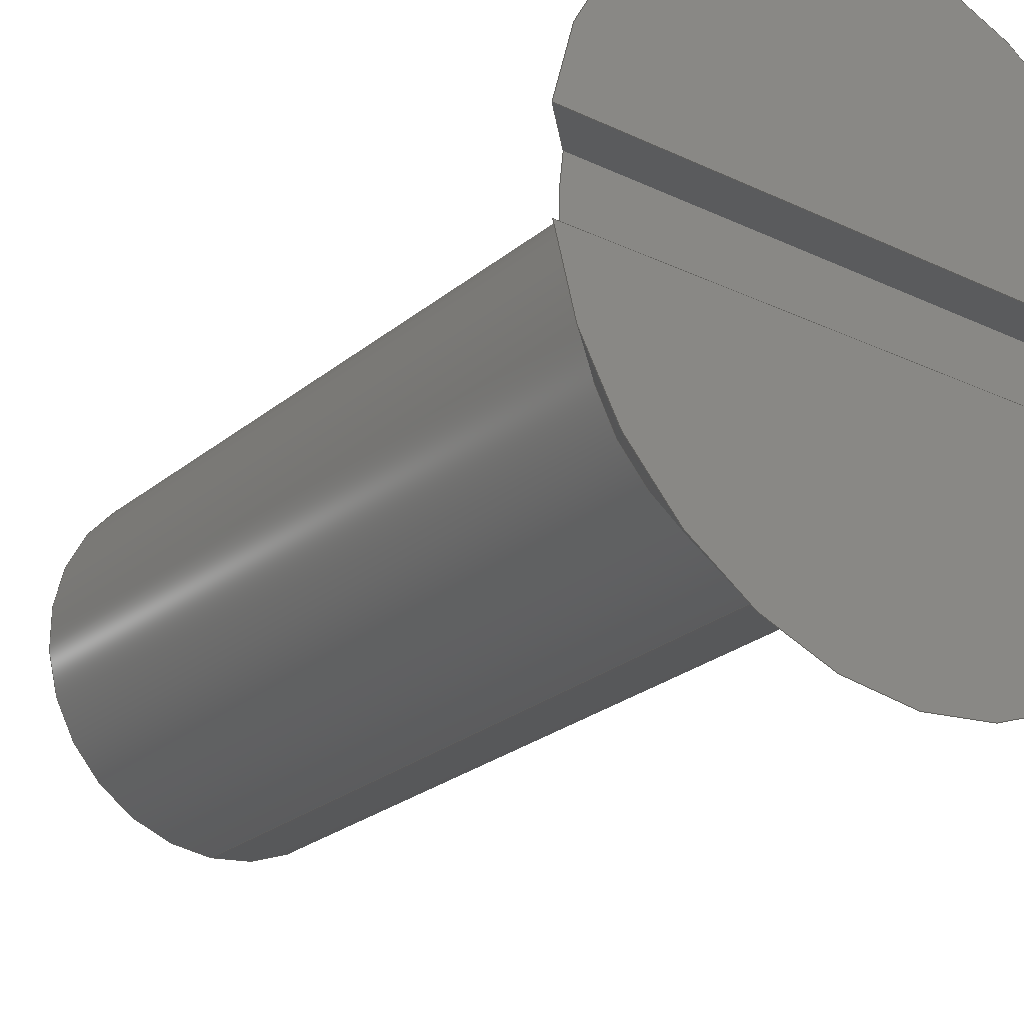
<metadata>
{"format":"step","ext":"step","renderer":"f3d","projection":"perspective","resolution":1024,"background":"white","views":[{"elev":-25.1,"azim":142.5,"up":"+Z"}]}
</metadata>
<code>
ISO-10303-21;
DATA;
#1 = CARTESIAN_POINT ( 'NONE',  ( 0, 17, 0 ) ) ;
#2 = CARTESIAN_POINT ( 'NONE',  ( 0, 17, -4 ) ) ;
#3 = EDGE_CURVE ( 'NONE', #263, #211, #236, .T. ) ;
#4 = DIRECTION ( 'NONE',  ( 0, 0, 1 ) ) ;
#5 = EDGE_CURVE ( 'NONE', #65, #306, #217, .T. ) ;
#6 = DIRECTION ( 'NONE',  ( 0, 0, -1 ) ) ;
#7 = ORIENTED_EDGE ( 'NONE', *, *, #138, .F. ) ;
#8 = CIRCLE ( 'NONE', #51, 6.04 ) ;
#9 = MANIFOLD_SOLID_BREP ( 'Cut-Extrude1', #48 ) ;
#10 = CARTESIAN_POINT ( 'NONE',  ( 6.928, 20, -1 ) ) ;
#11 = FILL_AREA_STYLE_COLOUR ( '', #225 ) ;
#12 = CARTESIAN_POINT ( 'NONE',  ( -6.605, 19.68, 1 ) ) ;
#13 = ORIENTED_EDGE ( 'NONE', *, *, #31, .T. ) ;
#14 = ORIENTED_EDGE ( 'NONE', *, *, #70, .T. ) ;
#15 = FACE_OUTER_BOUND ( 'NONE', #44, .T. ) ;
#16 = EDGE_CURVE ( 'NONE', #109, #187, #93, .T. ) ;
#17 = VERTEX_POINT ( 'NONE', #196 ) ;
#18 = ORIENTED_EDGE ( 'NONE', *, *, #24, .T. ) ;
#19 = DIRECTION ( 'NONE',  ( -0, -1, -0 ) ) ;
#20 = ORIENTED_EDGE ( 'NONE', *, *, #148, .T. ) ;
#21 = ORIENTED_EDGE ( 'NONE', *, *, #315, .F. ) ;
#22 = DIRECTION ( 'NONE',  ( 0, 0, 1 ) ) ;
#23 = DIRECTION ( 'NONE',  ( -0, -1, -0 ) ) ;
#24 = EDGE_CURVE ( 'NONE', #163, #263, #223, .T. ) ;
#25 = DIRECTION ( 'NONE',  ( -0, 1, -0 ) ) ;
#26 = CIRCLE ( 'NONE', #101, 4 ) ;
#27 = DIRECTION ( 'NONE',  ( -0, -1, -0 ) ) ;
#28 = CIRCLE ( 'NONE', #202, 7 ) ;
#29 = FACE_OUTER_BOUND ( 'NONE', #117, .T. ) ;
#30 = AXIS2_PLACEMENT_3D ( 'NONE', #219, #313, #168 ) ;
#31 = EDGE_CURVE ( 'NONE', #65, #17, #149, .T. ) ;
#32 = LINE ( 'NONE', #227, #146 ) ;
#33 = LINE ( 'NONE', #144, #169 ) ;
#34 = DIRECTION ( 'NONE',  ( -0, -1, -0 ) ) ;
#35 = CIRCLE ( 'NONE', #100, 7 ) ;
#36 = FACE_OUTER_BOUND ( 'NONE', #40, .T. ) ;
#37 = SURFACE_SIDE_STYLE ('',( #158 ) ) ;
#38 = PRODUCT ( 'Set Screw M8', 'Set Screw M8', '', ( #105 ) ) ;
#39 = DIRECTION ( 'NONE',  ( -0, -1, -0 ) ) ;
#40 = EDGE_LOOP ( 'NONE', ( #89, #64 ) ) ;
#41 =( NAMED_UNIT ( * ) SI_UNIT ( $, .STERADIAN. ) SOLID_ANGLE_UNIT ( ) );
#42 = CARTESIAN_POINT ( 'NONE',  ( 8.573e-16, 20, -7 ) ) ;
#43 = VECTOR ( 'NONE', #191, 1000 ) ;
#44 = EDGE_LOOP ( 'NONE', ( #286, #242, #310, #185 ) ) ;
#45 = FACE_OUTER_BOUND ( 'NONE', #231, .T. ) ;
#46 = DIRECTION ( 'NONE',  ( 0, 0, -1 ) ) ;
#47 = DIRECTION ( 'NONE',  ( 0, 1, 0 ) ) ;
#48 = CLOSED_SHELL ( 'NONE', ( #175, #50, #77, #161, #270, #249, #52, #198, #307, #201 ) ) ;
#49 = B_SPLINE_CURVE_WITH_KNOTS ( 'NONE', 3,
 ( #300, #209, #12, #106 ),
 .UNSPECIFIED., .F., .F.,
 ( 4, 4 ),
 ( 0.01709, 0.01845 ),
 .UNSPECIFIED. ) ;
#50 = ADVANCED_FACE ( 'NONE', ( #269 ), #243, .T. ) ;
#51 = AXIS2_PLACEMENT_3D ( 'NONE', #238, #207, #59 ) ;
#52 = ADVANCED_FACE ( 'NONE', ( #76 ), #124, .T. ) ;
#53 = AXIS2_PLACEMENT_3D ( 'NONE', #212, #162, #262 ) ;
#54 = EDGE_CURVE ( 'NONE', #118, #109, #264, .T. ) ;
#55 = PRESENTATION_LAYER_ASSIGNMENT (  '', '', ( #173 ) ) ;
#56 = DIRECTION ( 'NONE',  ( -1, 0, 0 ) ) ;
#57 = DIRECTION ( 'NONE',  ( 0, 0, -1 ) ) ;
#58 = PLANE ( 'NONE',  #129 ) ;
#59 = DIRECTION ( 'NONE',  ( 8.882e-15, 0, -1 ) ) ;
#60 = AXIS2_PLACEMENT_3D ( 'NONE', #281, #34, #85 ) ;
#61 = PRODUCT_DEFINITION_SHAPE ( 'NONE', 'NONE',  #274 ) ;
#62 = CARTESIAN_POINT ( 'NONE',  ( 0, 0, -4 ) ) ;
#63 = FACE_OUTER_BOUND ( 'NONE', #111, .T. ) ;
#64 = ORIENTED_EDGE ( 'NONE', *, *, #153, .T. ) ;
#65 = VERTEX_POINT ( 'NONE', #2 ) ;
#66 = CARTESIAN_POINT ( 'NONE',  ( 6.281, 19.36, -1 ) ) ;
#67 = ORIENTED_EDGE ( 'NONE', *, *, #261, .F. ) ;
#68 = VERTEX_POINT ( 'NONE', #97 ) ;
#69 = FACE_OUTER_BOUND ( 'NONE', #113, .T. ) ;
#70 = EDGE_CURVE ( 'NONE', #17, #163, #197, .T. ) ;
#71 = ORIENTED_EDGE ( 'NONE', *, *, #98, .T. ) ;
#72 = VECTOR ( 'NONE', #312, 1000 ) ;
#73 = ORIENTED_EDGE ( 'NONE', *, *, #104, .F. ) ;
#74 = APPLICATION_CONTEXT ( 'automotive_design' ) ;
#75 = CARTESIAN_POINT ( 'NONE',  ( 0, 20, 0 ) ) ;
#76 = FACE_OUTER_BOUND ( 'NONE', #284, .T. ) ;
#77 = ADVANCED_FACE ( 'NONE', ( #45 ), #96, .T. ) ;
#78 = CONICAL_SURFACE ( 'NONE', #256, 4, 0.7854 ) ;
#79 = AXIS2_PLACEMENT_3D ( 'NONE', #1, #122, #171 ) ;
#80 = LINE ( 'NONE', #275, #273 ) ;
#81 = CARTESIAN_POINT ( 'NONE',  ( 6.281, 19.36, 1 ) ) ;
#82 = CONICAL_SURFACE ( 'NONE', #298, 4, 0.7854 ) ;
#83 = CARTESIAN_POINT ( 'NONE',  ( 6.928, 20, 1 ) ) ;
#84 = PRODUCT_DEFINITION_FORMATION_WITH_SPECIFIED_SOURCE ( 'Symmetric', '', #38, .NOT_KNOWN. ) ;
#85 = DIRECTION ( 'NONE',  ( 0, 0, -1 ) ) ;
#86 = ORIENTED_EDGE ( 'NONE', *, *, #70, .F. ) ;
#87 = DIRECTION ( 'NONE',  ( -0, -1, -0 ) ) ;
#88 = ORIENTED_EDGE ( 'NONE', *, *, #123, .T. ) ;
#89 = ORIENTED_EDGE ( 'NONE', *, *, #261, .T. ) ;
#90 = UNCERTAINTY_MEASURE_WITH_UNIT (LENGTH_MEASURE( 1e-05 ), #268, 'distance_accuracy_value', 'NONE');
#91 = CARTESIAN_POINT ( 'NONE',  ( 6.928, 20, 1 ) ) ;
#92 = ORIENTED_EDGE ( 'NONE', *, *, #255, .F. ) ;
#93 = LINE ( 'NONE', #132, #245 ) ;
#94 = AXIS2_PLACEMENT_3D ( 'NONE', #291, #27, #246 ) ;
#95 = EDGE_LOOP ( 'NONE', ( #190, #92, #20, #285 ) ) ;
#96 = PLANE ( 'NONE',  #165 ) ;
#97 = CARTESIAN_POINT ( 'NONE',  ( 5.957, 19.04, -1 ) ) ;
#98 = EDGE_CURVE ( 'NONE', #109, #263, #49, .T. ) ;
#99 = CARTESIAN_POINT ( 'NONE',  ( -6.928, 20, -1 ) ) ;
#100 = AXIS2_PLACEMENT_3D ( 'NONE', #297, #87, #6 ) ;
#101 = AXIS2_PLACEMENT_3D ( 'NONE', #230, #276, #253 ) ;
#102 =( NAMED_UNIT ( * ) SI_UNIT ( $, .STERADIAN. ) SOLID_ANGLE_UNIT ( ) );
#103 = CARTESIAN_POINT ( 'NONE',  ( -5.957, 19.04, -1 ) ) ;
#104 = EDGE_CURVE ( 'NONE', #187, #68, #8, .T. ) ;
#105 = PRODUCT_CONTEXT ( 'NONE', #74, 'mechanical' ) ;
#106 = CARTESIAN_POINT ( 'NONE',  ( -6.928, 20, 1 ) ) ;
#107 = ORIENTED_EDGE ( 'NONE', *, *, #5, .F. ) ;
#108 = DIRECTION ( 'NONE',  ( 0, 1, 0 ) ) ;
#109 = VERTEX_POINT ( 'NONE', #215 ) ;
#110 = ADVANCED_BREP_SHAPE_REPRESENTATION ( 'Set Screw M8', ( #9, #195 ), #288 ) ;
#111 = EDGE_LOOP ( 'NONE', ( #88, #134, #71, #136 ) ) ;
#112 = PLANE ( 'NONE',  #53 ) ;
#113 = EDGE_LOOP ( 'NONE', ( #21, #140, #235, #210 ) ) ;
#114 = EDGE_CURVE ( 'NONE', #65, #208, #32, .T. ) ;
#115 = VERTEX_POINT ( 'NONE', #10 ) ;
#116 = CARTESIAN_POINT ( 'NONE',  ( 0, 17, 0 ) ) ;
#117 = EDGE_LOOP ( 'NONE', ( #214, #278, #14, #18, #188, #258, #282, #218 ) ) ;
#118 = VERTEX_POINT ( 'NONE', #103 ) ;
#119 = ORIENTED_EDGE ( 'NONE', *, *, #178, .T. ) ;
#120 = FACE_OUTER_BOUND ( 'NONE', #95, .T. ) ;
#121 = AXIS2_PLACEMENT_3D ( 'NONE', #302, #39, #186 ) ;
#122 = DIRECTION ( 'NONE',  ( -0, -1, -0 ) ) ;
#123 = EDGE_CURVE ( 'NONE', #211, #187, #293, .T. ) ;
#124 = PLANE ( 'NONE',  #271 ) ;
#125 = EDGE_CURVE ( 'NONE', #204, #208, #28, .T. ) ;
#126 = CIRCLE ( 'NONE', #176, 4 ) ;
#127 = PLANE ( 'NONE',  #30 ) ;
#128 = DIRECTION ( 'NONE',  ( 0, 0, -1 ) ) ;
#129 = AXIS2_PLACEMENT_3D ( 'NONE', #279, #182, #137 ) ;
#130 = LINE ( 'NONE', #151, #205 ) ;
#131 = CARTESIAN_POINT ( 'NONE',  ( 5.957, 19.04, -1 ) ) ;
#132 = CARTESIAN_POINT ( 'NONE',  ( -8.032, 19.04, 1 ) ) ;
#133 = CARTESIAN_POINT ( 'NONE',  ( 6.605, 19.68, -1 ) ) ;
#134 = ORIENTED_EDGE ( 'NONE', *, *, #16, .F. ) ;
#135 = DIRECTION ( 'NONE',  ( -0, 0, 1 ) ) ;
#136 = ORIENTED_EDGE ( 'NONE', *, *, #3, .T. ) ;
#137 = DIRECTION ( 'NONE',  ( 0, 0, -1 ) ) ;
#138 = EDGE_CURVE ( 'NONE', #211, #163, #35, .T. ) ;
#139 = ORIENTED_EDGE ( 'NONE', *, *, #289, .F. ) ;
#140 = ORIENTED_EDGE ( 'NONE', *, *, #192, .T. ) ;
#141 = ORIENTED_EDGE ( 'NONE', *, *, #178, .F. ) ;
#142 = DIRECTION ( 'NONE',  ( -0, -1, -0 ) ) ;
#143 = DIRECTION ( 'NONE',  ( 0, -0, 1 ) ) ;
#144 = CARTESIAN_POINT ( 'NONE',  ( 7, 20, -1 ) ) ;
#145 = APPLICATION_CONTEXT ( 'automotive_design' ) ;
#146 = VECTOR ( 'NONE', #184, 1000 ) ;
#147 = DIRECTION ( 'NONE',  ( 0, 0, -1 ) ) ;
#148 = EDGE_CURVE ( 'NONE', #68, #115, #157, .T. ) ;
#149 = CIRCLE ( 'NONE', #79, 4 ) ;
#150 = AXIS2_PLACEMENT_3D ( 'NONE', #259, #135, #234 ) ;
#151 = CARTESIAN_POINT ( 'NONE',  ( 4.899e-16, 0, 4 ) ) ;
#152 = CARTESIAN_POINT ( 'NONE',  ( 4.899e-16, 0, 4 ) ) ;
#153 = EDGE_CURVE ( 'NONE', #239, #306, #26, .T. ) ;
#154 = APPLICATION_PROTOCOL_DEFINITION ( 'draft international standard', 'automotive_design', 1998, #74 ) ;
#155 = FACE_OUTER_BOUND ( 'NONE', #240, .T. ) ;
#156 = CARTESIAN_POINT ( 'NONE',  ( 6.605, 19.68, 1 ) ) ;
#157 = B_SPLINE_CURVE_WITH_KNOTS ( 'NONE', 3,
 ( #131, #66, #133, #181 ),
 .UNSPECIFIED., .F., .F.,
 ( 4, 4 ),
 ( 0.01709, 0.01845 ),
 .UNSPECIFIED. ) ;
#158 = SURFACE_STYLE_FILL_AREA ( #167 ) ;
#159 = PLANE ( 'NONE',  #150 ) ;
#160 = CARTESIAN_POINT ( 'NONE',  ( 7, 20, 1 ) ) ;
#161 = ADVANCED_FACE ( 'NONE', ( #36 ), #58, .T. ) ;
#162 = DIRECTION ( 'NONE',  ( 0, -1, 0 ) ) ;
#163 = VERTEX_POINT ( 'NONE', #308 ) ;
#164 = DIRECTION ( 'NONE',  ( -0, -1, -0 ) ) ;
#165 = AXIS2_PLACEMENT_3D ( 'NONE', #305, #251, #277 ) ;
#166 = ORIENTED_EDGE ( 'NONE', *, *, #138, .T. ) ;
#167 = FILL_AREA_STYLE ('',( #11 ) ) ;
#168 = DIRECTION ( 'NONE',  ( -1, 0, -0 ) ) ;
#169 = VECTOR ( 'NONE', #56, 1000 ) ;
#170 = DIRECTION ( 'NONE',  ( 0, 0, -1 ) ) ;
#171 = DIRECTION ( 'NONE',  ( 0, 0, -1 ) ) ;
#172 = CARTESIAN_POINT ( 'NONE',  ( 7, 20, 0 ) ) ;
#173 = STYLED_ITEM ( 'NONE', ( #233 ), #9 ) ;
#174 = CARTESIAN_POINT ( 'NONE',  ( -5.957, 19.04, -1 ) ) ;
#175 = ADVANCED_FACE ( 'NONE', ( #155 ), #78, .T. ) ;
#176 = AXIS2_PLACEMENT_3D ( 'NONE', #179, #142, #57 ) ;
#177 = B_SPLINE_CURVE_WITH_KNOTS ( 'NONE', 3,
 ( #99, #292, #248, #174 ),
 .UNSPECIFIED., .F., .F.,
 ( 4, 4 ),
 ( 9.948e-07, 0.001366 ),
 .UNSPECIFIED. ) ;
#178 = EDGE_CURVE ( 'NONE', #208, #115, #314, .T. ) ;
#179 = CARTESIAN_POINT ( 'NONE',  ( 0, 0, 0 ) ) ;
#180 = CARTESIAN_POINT ( 'NONE',  ( 0, 0, -4 ) ) ;
#181 = CARTESIAN_POINT ( 'NONE',  ( 6.928, 20, -1 ) ) ;
#182 = DIRECTION ( 'NONE',  ( 0, -1, -0 ) ) ;
#183 = DIRECTION ( 'NONE',  ( 1, 0, 0 ) ) ;
#184 = DIRECTION ( 'NONE',  ( 8.66e-17, 0.7071, -0.7071 ) ) ;
#185 = ORIENTED_EDGE ( 'NONE', *, *, #255, .T. ) ;
#186 = DIRECTION ( 'NONE',  ( 0, 0, -1 ) ) ;
#187 = VERTEX_POINT ( 'NONE', #232 ) ;
#188 = ORIENTED_EDGE ( 'NONE', *, *, #98, .F. ) ;
#189 = CARTESIAN_POINT ( 'NONE',  ( 0, 20, 0 ) ) ;
#190 = ORIENTED_EDGE ( 'NONE', *, *, #226, .T. ) ;
#191 = DIRECTION ( 'NONE',  ( 1, -0, 0 ) ) ;
#192 = EDGE_CURVE ( 'NONE', #17, #65, #200, .T. ) ;
#193 = AXIS2_PLACEMENT_3D ( 'NONE', #75, #290, #147 ) ;
#194 =( LENGTH_UNIT ( ) NAMED_UNIT ( * ) SI_UNIT ( .MILLI., .METRE. ) );
#195 = AXIS2_PLACEMENT_3D ( 'NONE', #296, #22, #294 ) ;
#196 = CARTESIAN_POINT ( 'NONE',  ( 4.899e-16, 17, 4 ) ) ;
#197 = LINE ( 'NONE', #267, #295 ) ;
#198 = ADVANCED_FACE ( 'NONE', ( #63 ), #159, .F. ) ;
#199 = PRODUCT_RELATED_PRODUCT_CATEGORY ( 'part', '', ( #38 ) ) ;
#200 = CIRCLE ( 'NONE', #60, 4 ) ;
#201 = ADVANCED_FACE ( 'NONE', ( #15 ), #112, .F. ) ;
#202 = AXIS2_PLACEMENT_3D ( 'NONE', #189, #19, #128 ) ;
#203 = CARTESIAN_POINT ( 'NONE',  ( 5.957, 19.04, 1 ) ) ;
#204 = VERTEX_POINT ( 'NONE', #283 ) ;
#205 = VECTOR ( 'NONE', #164, 1000 ) ;
#206 = APPLICATION_PROTOCOL_DEFINITION ( 'draft international standard', 'automotive_design', 1998, #145 ) ;
#207 = DIRECTION ( 'NONE',  ( -0, 1, -0 ) ) ;
#208 = VERTEX_POINT ( 'NONE', #42 ) ;
#209 = CARTESIAN_POINT ( 'NONE',  ( -6.281, 19.36, 1 ) ) ;
#210 = ORIENTED_EDGE ( 'NONE', *, *, #153, .F. ) ;
#211 = VERTEX_POINT ( 'NONE', #91 ) ;
#212 = CARTESIAN_POINT ( 'NONE',  ( 0, 19.04, 0 ) ) ;
#213 = ORIENTED_EDGE ( 'NONE', *, *, #123, .F. ) ;
#214 = ORIENTED_EDGE ( 'NONE', *, *, #114, .F. ) ;
#215 = CARTESIAN_POINT ( 'NONE',  ( -5.957, 19.04, 1 ) ) ;
#216 = ORIENTED_EDGE ( 'NONE', *, *, #315, .T. ) ;
#217 = LINE ( 'NONE', #62, #72 ) ;
#218 = ORIENTED_EDGE ( 'NONE', *, *, #125, .T. ) ;
#219 = CARTESIAN_POINT ( 'NONE',  ( -8.032, 19.04, -1 ) ) ;
#220 = DIRECTION ( 'NONE',  ( 0, 0.7071, 0.7071 ) ) ;
#221 = AXIS2_PLACEMENT_3D ( 'NONE', #250, #23, #46 ) ;
#222 = CARTESIAN_POINT ( 'NONE',  ( 0, 19.04, 0 ) ) ;
#223 = CIRCLE ( 'NONE', #193, 7 ) ;
#224 = DIRECTION ( 'NONE',  ( 0, 1, 0 ) ) ;
#225 = COLOUR_RGB ( '',0.7922, 0.8196, 0.9333 ) ;
#226 = EDGE_CURVE ( 'NONE', #204, #118, #177, .T. ) ;
#227 = CARTESIAN_POINT ( 'NONE',  ( 4.899e-16, 17, -4 ) ) ;
#228 = ORIENTED_EDGE ( 'NONE', *, *, #148, .F. ) ;
#229 =( GEOMETRIC_REPRESENTATION_CONTEXT ( 3 ) GLOBAL_UNCERTAINTY_ASSIGNED_CONTEXT ( ( #260 ) ) GLOBAL_UNIT_ASSIGNED_CONTEXT ( ( #194, #254, #41 ) ) REPRESENTATION_CONTEXT ( 'NONE', 'WORKASPACE' ) );
#230 = CARTESIAN_POINT ( 'NONE',  ( 0, 0, 0 ) ) ;
#231 = EDGE_LOOP ( 'NONE', ( #304, #280, #7 ) ) ;
#232 = CARTESIAN_POINT ( 'NONE',  ( 5.957, 19.04, 1 ) ) ;
#233 = PRESENTATION_STYLE_ASSIGNMENT (( #266 ) ) ;
#234 = DIRECTION ( 'NONE',  ( 1, 0, 0 ) ) ;
#235 = ORIENTED_EDGE ( 'NONE', *, *, #5, .T. ) ;
#236 = LINE ( 'NONE', #160, #43 ) ;
#237 = MECHANICAL_DESIGN_GEOMETRIC_PRESENTATION_REPRESENTATION (  '', ( #173 ), #229 ) ;
#238 = CARTESIAN_POINT ( 'NONE',  ( 0, 19.04, 0 ) ) ;
#239 = VERTEX_POINT ( 'NONE', #152 ) ;
#240 = EDGE_LOOP ( 'NONE', ( #309, #301, #119, #228, #73, #213, #166, #86 ) ) ;
#241 = DIRECTION ( 'NONE',  ( -1, -0, -0 ) ) ;
#242 = ORIENTED_EDGE ( 'NONE', *, *, #16, .T. ) ;
#243 = CYLINDRICAL_SURFACE ( 'NONE', #94, 4 ) ;
#244 =( NAMED_UNIT ( * ) PLANE_ANGLE_UNIT ( ) SI_UNIT ( $, .RADIAN. ) );
#245 = VECTOR ( 'NONE', #183, 1000 ) ;
#246 = DIRECTION ( 'NONE',  ( 0, 0, -1 ) ) ;
#247 = AXIS2_PLACEMENT_3D ( 'NONE', #222, #25, #170 ) ;
#248 = CARTESIAN_POINT ( 'NONE',  ( -6.281, 19.36, -1 ) ) ;
#249 = ADVANCED_FACE ( 'NONE', ( #29 ), #82, .T. ) ;
#250 = CARTESIAN_POINT ( 'NONE',  ( 0, 0, 0 ) ) ;
#251 = DIRECTION ( 'NONE',  ( 0, 1, 0 ) ) ;
#252 = CARTESIAN_POINT ( 'NONE',  ( -6.928, 20, 1 ) ) ;
#253 = DIRECTION ( 'NONE',  ( 0, 0, -1 ) ) ;
#254 =( NAMED_UNIT ( * ) PLANE_ANGLE_UNIT ( ) SI_UNIT ( $, .RADIAN. ) );
#255 = EDGE_CURVE ( 'NONE', #68, #118, #80, .T. ) ;
#256 = AXIS2_PLACEMENT_3D ( 'NONE', #116, #108, #257 ) ;
#257 = DIRECTION ( 'NONE',  ( 0, 0, 1 ) ) ;
#258 = ORIENTED_EDGE ( 'NONE', *, *, #54, .F. ) ;
#259 = CARTESIAN_POINT ( 'NONE',  ( -8.032, 19.04, 1 ) ) ;
#260 = UNCERTAINTY_MEASURE_WITH_UNIT (LENGTH_MEASURE( 1e-05 ), #194, 'distance_accuracy_value', 'NONE');
#261 = EDGE_CURVE ( 'NONE', #306, #239, #126, .T. ) ;
#262 = DIRECTION ( 'NONE',  ( 0, -0, -1 ) ) ;
#263 = VERTEX_POINT ( 'NONE', #252 ) ;
#264 = CIRCLE ( 'NONE', #247, 6.04 ) ;
#265 = ORIENTED_EDGE ( 'NONE', *, *, #125, .F. ) ;
#266 = SURFACE_STYLE_USAGE ( .BOTH. , #37 ) ;
#267 = CARTESIAN_POINT ( 'NONE',  ( 0, 17, 4 ) ) ;
#268 =( LENGTH_UNIT ( ) NAMED_UNIT ( * ) SI_UNIT ( .MILLI., .METRE. ) );
#269 = FACE_OUTER_BOUND ( 'NONE', #303, .T. ) ;
#270 = ADVANCED_FACE ( 'NONE', ( #69 ), #311, .T. ) ;
#271 = AXIS2_PLACEMENT_3D ( 'NONE', #172, #47, #143 ) ;
#272 = CARTESIAN_POINT ( 'NONE',  ( 0, 17, 0 ) ) ;
#273 = VECTOR ( 'NONE', #241, 1000 ) ;
#274 = PRODUCT_DEFINITION ( 'General', '', #84, #287 ) ;
#275 = CARTESIAN_POINT ( 'NONE',  ( -8.032, 19.04, -1 ) ) ;
#276 = DIRECTION ( 'NONE',  ( -0, -1, -0 ) ) ;
#277 = DIRECTION ( 'NONE',  ( 0, -0, 1 ) ) ;
#278 = ORIENTED_EDGE ( 'NONE', *, *, #192, .F. ) ;
#279 = CARTESIAN_POINT ( 'NONE',  ( 0, 0, 0 ) ) ;
#280 = ORIENTED_EDGE ( 'NONE', *, *, #24, .F. ) ;
#281 = CARTESIAN_POINT ( 'NONE',  ( 0, 17, 0 ) ) ;
#282 = ORIENTED_EDGE ( 'NONE', *, *, #226, .F. ) ;
#283 = CARTESIAN_POINT ( 'NONE',  ( -6.928, 20, -1 ) ) ;
#284 = EDGE_LOOP ( 'NONE', ( #139, #141, #265 ) ) ;
#285 = ORIENTED_EDGE ( 'NONE', *, *, #289, .T. ) ;
#286 = ORIENTED_EDGE ( 'NONE', *, *, #54, .T. ) ;
#287 = PRODUCT_DEFINITION_CONTEXT ( 'detailed design', #145, 'design' ) ;
#288 =( GEOMETRIC_REPRESENTATION_CONTEXT ( 3 ) GLOBAL_UNCERTAINTY_ASSIGNED_CONTEXT ( ( #90 ) ) GLOBAL_UNIT_ASSIGNED_CONTEXT ( ( #268, #244, #102 ) ) REPRESENTATION_CONTEXT ( 'NONE', 'WORKASPACE' ) );
#289 = EDGE_CURVE ( 'NONE', #115, #204, #33, .T. ) ;
#290 = DIRECTION ( 'NONE',  ( -0, -1, -0 ) ) ;
#291 = CARTESIAN_POINT ( 'NONE',  ( 0, 0, 0 ) ) ;
#292 = CARTESIAN_POINT ( 'NONE',  ( -6.605, 19.68, -1 ) ) ;
#293 = B_SPLINE_CURVE_WITH_KNOTS ( 'NONE', 3,
 ( #83, #156, #81, #203 ),
 .UNSPECIFIED., .F., .F.,
 ( 4, 4 ),
 ( 9.948e-07, 0.001366 ),
 .UNSPECIFIED. ) ;
#294 = DIRECTION ( 'NONE',  ( 1, 0, 0 ) ) ;
#295 = VECTOR ( 'NONE', #220, 1000 ) ;
#296 = CARTESIAN_POINT ( 'NONE',  ( 0, 0, 0 ) ) ;
#297 = CARTESIAN_POINT ( 'NONE',  ( 0, 20, 0 ) ) ;
#298 = AXIS2_PLACEMENT_3D ( 'NONE', #272, #224, #4 ) ;
#299 = SHAPE_DEFINITION_REPRESENTATION ( #61, #110 ) ;
#300 = CARTESIAN_POINT ( 'NONE',  ( -5.957, 19.04, 1 ) ) ;
#301 = ORIENTED_EDGE ( 'NONE', *, *, #114, .T. ) ;
#302 = CARTESIAN_POINT ( 'NONE',  ( 0, 20, 0 ) ) ;
#303 = EDGE_LOOP ( 'NONE', ( #13, #216, #67, #107 ) ) ;
#304 = ORIENTED_EDGE ( 'NONE', *, *, #3, .F. ) ;
#305 = CARTESIAN_POINT ( 'NONE',  ( 7, 20, 0 ) ) ;
#306 = VERTEX_POINT ( 'NONE', #180 ) ;
#307 = ADVANCED_FACE ( 'NONE', ( #120 ), #127, .F. ) ;
#308 = CARTESIAN_POINT ( 'NONE',  ( 0, 20, 7 ) ) ;
#309 = ORIENTED_EDGE ( 'NONE', *, *, #31, .F. ) ;
#310 = ORIENTED_EDGE ( 'NONE', *, *, #104, .T. ) ;
#311 = CYLINDRICAL_SURFACE ( 'NONE', #221, 4 ) ;
#312 = DIRECTION ( 'NONE',  ( -0, -1, -0 ) ) ;
#313 = DIRECTION ( 'NONE',  ( 0, 0, -1 ) ) ;
#314 = CIRCLE ( 'NONE', #121, 7 ) ;
#315 = EDGE_CURVE ( 'NONE', #17, #239, #130, .T. ) ;
ENDSEC;
END-ISO-10303-21;

</code>
